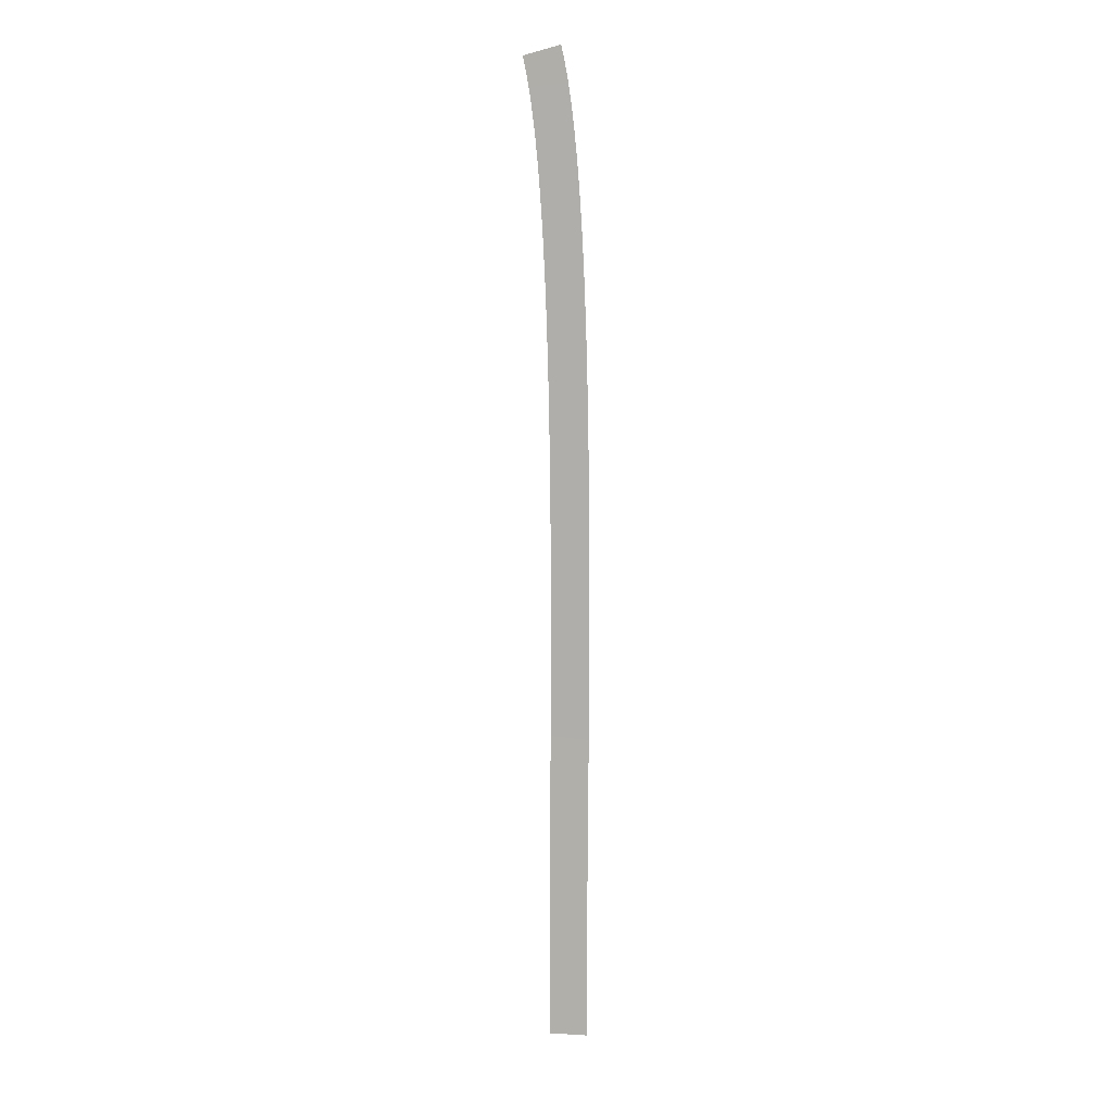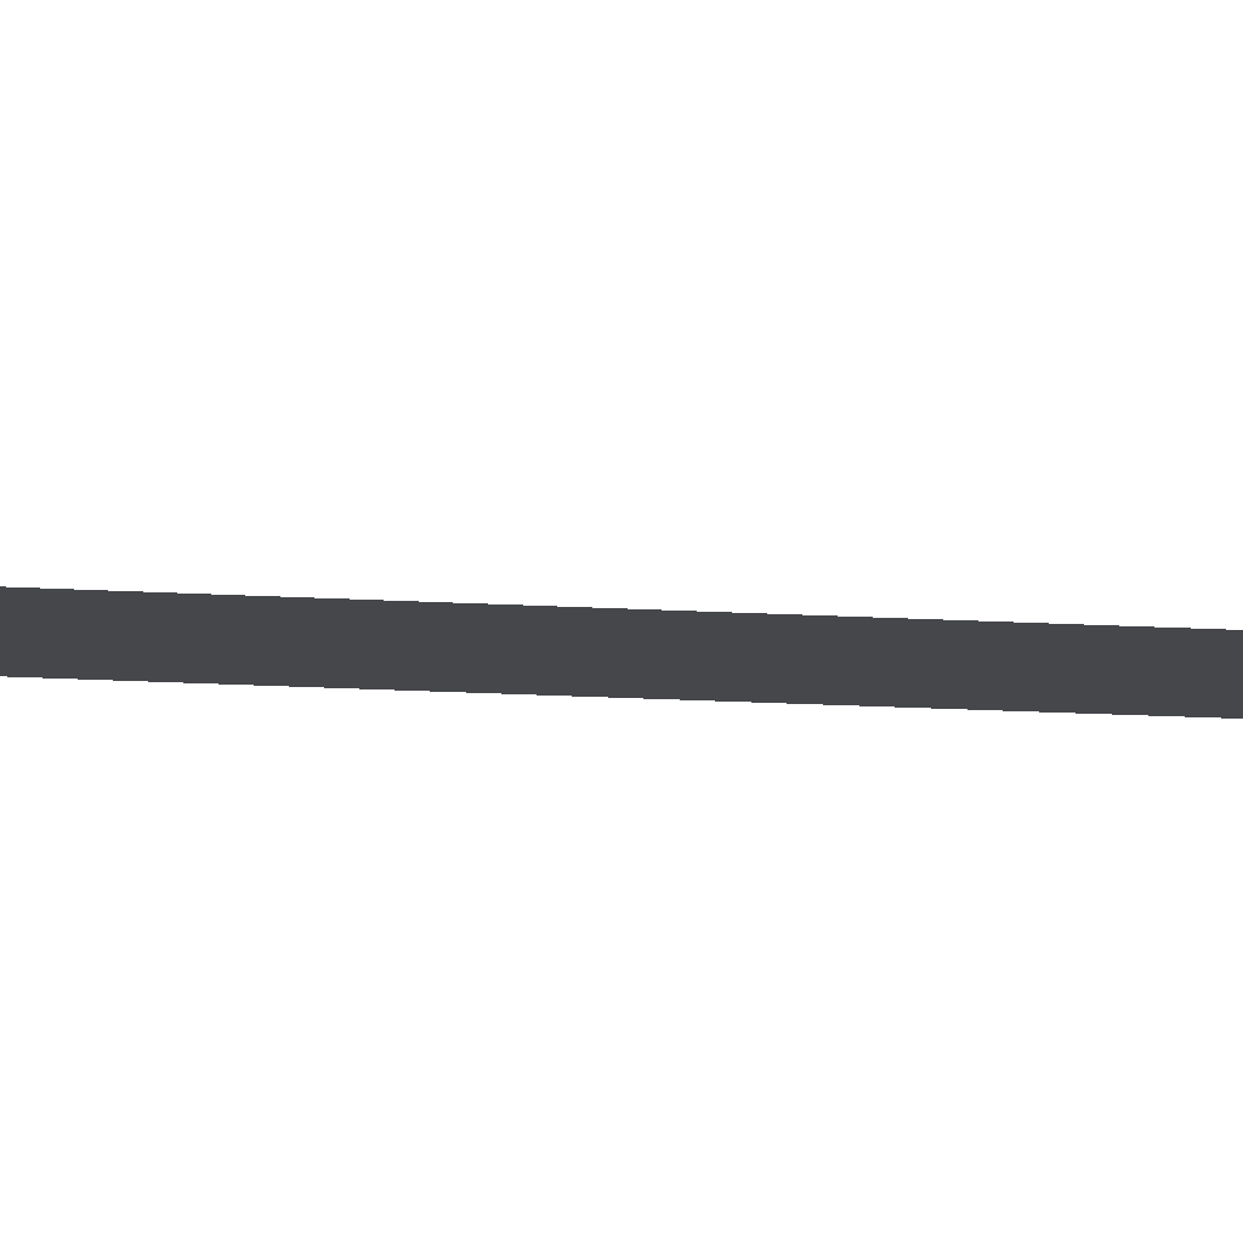
<metadata>
{"format":"obj","ext":"obj","renderer":"f3d","projection":"perspective","resolution":1024,"background":"white","views":[{"elev":7.8,"azim":-167.0,"up":"+Z"},{"elev":-10.3,"azim":79.3,"up":"+Y"}]}
</metadata>
<code>
g Markers1
v -366.9 0.04459 410.9
v -366.9 0.04459 410.9
v -355.2 0.04459 408.1
v -355.2 0.04459 408.1
v -368 0.03355 405.8
v -368 0.03355 405.8
v -356.3 0.03355 403.5
v -356.3 0.03355 403.5
v -369 0.02481 400.7
v -369 0.02481 400.7
v -357.1 0.02481 398.7
v -357.1 0.02481 398.7
v -369.7 0.01764 395.6
v -369.7 0.01764 395.6
v -357.9 0.01764 393.9
v -357.9 0.01764 393.9
v -370.4 0.01164 390.5
v -370.4 0.01164 390.5
v -358.5 0.01164 389
v -358.5 0.01164 389
v -371 0.01 385.4
v -371 0.01 385.4
v -359.1 0.01 384.1
v -359.1 0.01 384.1
v -371.5 0.01 380.3
v -371.5 0.01 380.3
v -359.6 0.01 379.2
v -359.6 0.01 379.2
v -372 0.01 375.2
v -372 0.01 375.2
v -360 0.01 374.2
v -360 0.01 374.2
v -372.4 0.01 370.2
v -372.4 0.01 370.2
v -360.4 0.01 369.3
v -360.4 0.01 369.3
v -372.7 0.01 365.1
v -372.7 0.01 365.1
v -360.8 0.01 364.3
v -360.8 0.01 364.3
v -373.1 0.01 360.1
v -373.1 0.01 360.1
v -361.1 0.01 359.3
v -361.1 0.01 359.3
v -373.4 0.01 355
v -373.4 0.01 355
v -361.4 0.01 354.3
v -361.4 0.01 354.3
v -373.6 0.01 350
v -373.6 0.01 350
v -361.6 0.01 349.3
v -361.6 0.01 349.3
v -373.9 0.01 344.9
v -373.9 0.01 344.9
v -361.9 0.01 344.3
v -361.9 0.01 344.3
v -374.1 0.01 339.8
v -374.1 0.01 339.8
v -362.1 0.01 339.3
v -362.1 0.01 339.3
v -374.3 0.01 334.8
v -374.3 0.01 334.8
v -362.3 0.01 334.3
v -362.3 0.01 334.3
v -374.5 0.01 329.7
v -374.5 0.01 329.7
v -362.5 0.01 329.3
v -362.5 0.01 329.3
v -374.6 0.01 324.7
v -374.6 0.01 324.7
v -362.6 0.01 324.3
v -362.6 0.01 324.3
v -374.8 0.01 319.7
v -374.8 0.01 319.7
v -362.8 0.01 319.4
v -362.8 0.01 319.4
v -374.9 0.01 314.6
v -374.9 0.01 314.6
v -362.9 0.01 314.3
v -362.9 0.01 314.3
v -375 0.01 309.6
v -375 0.01 309.6
v -363 0.01 309.3
v -363 0.01 309.3
v -375.2 0.01 304.5
v -375.2 0.01 304.5
v -363.2 0.01 304.3
v -363.2 0.01 304.3
v -375.3 0.01 299.5
v -375.3 0.01 299.5
v -363.3 0.01 299.3
v -363.3 0.01 299.3
v -375.3 0.01 294.5
v -375.3 0.01 294.5
v -363.3 0.01 294.3
v -363.3 0.01 294.3
v -375.4 0.01 289.4
v -375.4 0.01 289.4
v -363.4 0.01 289.2
v -363.4 0.01 289.2
v -375.5 0.01 284.3
v -375.5 0.01 284.3
v -363.5 0.01 284.2
v -363.5 0.01 284.2
v -375.5 0.01 279.3
v -375.5 0.01 279.3
v -363.5 0.01 279.2
v -363.5 0.01 279.2
v -375.6 0.01 274.2
v -375.6 0.01 274.2
v -363.6 0.01 274.1
v -363.6 0.01 274.1
v -375.6 0.01 269.2
v -375.6 0.01 269.2
v -363.6 0.01 269.1
v -363.6 0.01 269.1
v -375.7 0.01 264.2
v -375.7 0.01 264.2
v -363.7 0.01 264.1
v -363.7 0.01 264.1
v -375.7 0.01 259.2
v -375.7 0.01 259.2
v -363.7 0.01 259.1
v -363.7 0.01 259.1
v -375.7 0.01 254.1
v -375.7 0.01 254.1
v -363.7 0.01 254.1
v -363.7 0.01 254.1
v -375.7 0.01 249.1
v -375.7 0.01 249.1
v -363.7 0.01 249.1
v -363.7 0.01 249.1
v -375.7 0.01 244.1
v -375.7 0.01 244.1
v -363.7 0.01 244.1
v -363.7 0.01 244.1
v -375.7 0.01 239.1
v -375.7 0.01 239.1
v -363.7 0.01 239.1
v -363.7 0.01 239.1
v -375.7 0.01 234
v -375.7 0.01 234
v -363.7 0.01 234
v -363.7 0.01 234
v -375.7 0.01 229
v -375.7 0.01 229
v -363.7 0.01 229
v -363.7 0.01 229
v -375.7 0.01 223.9
v -375.7 0.01 223.9
v -363.7 0.01 223.9
v -363.7 0.01 223.9
v -375.7 0.01 218.9
v -375.7 0.01 218.9
v -363.7 0.01 218.9
v -363.7 0.01 218.9
v -375.7 0.01 213.8
v -375.7 0.01 213.8
v -363.7 0.01 213.9
v -363.7 0.01 213.9
v -375.7 0.01 208.8
v -375.7 0.01 208.8
v -363.7 0.01 208.8
v -363.7 0.01 208.8
v -375.6 0.01 203.7
v -375.6 0.01 203.7
v -363.6 0.01 203.8
v -363.6 0.01 203.8
v -375.6 0.01022 198.7
v -375.6 0.01022 198.7
v -363.6 0.01022 198.7
v -363.6 0.01022 198.7
v -375.6 0.01211 193.6
v -375.6 0.01211 193.6
v -363.6 0.01211 193.7
v -363.6 0.01211 193.7
v -375.6 0.01402 188.5
v -375.6 0.01402 188.5
v -363.6 0.01402 188.6
v -363.6 0.01402 188.6
v -375.5 0.01594 183.5
v -375.5 0.01594 183.5
v -363.5 0.01594 183.6
v -363.5 0.01594 183.6
v -375.5 0.01787 178.4
v -375.5 0.01787 178.4
v -363.5 0.01787 178.5
v -363.5 0.01787 178.5
v -375.4 0.01979 173.4
v -375.4 0.01979 173.4
v -363.4 0.01979 173.5
v -363.4 0.01979 173.5
v -375.4 0.02173 168.4
v -375.4 0.02173 168.4
v -363.4 0.02173 168.5
v -363.4 0.02173 168.5
v -375.4 0.02366 163.4
v -375.4 0.02366 163.4
v -363.4 0.02366 163.4
v -363.4 0.02366 163.4
v -375.3 0.02558 158.3
v -375.3 0.02558 158.3
v -363.3 0.02558 158.4
v -363.3 0.02558 158.4
v -375.3 0.02746 153.3
v -375.3 0.02746 153.3
v -363.3 0.02746 153.4
v -363.3 0.02746 153.4
v -375.3 0.02932 148.3
v -375.3 0.02932 148.3
v -363.3 0.02932 148.4
v -363.3 0.02932 148.4
v -375.3 0.03113 143.3
v -375.3 0.03113 143.3
v -363.3 0.03113 143.4
v -363.3 0.03113 143.4
v -375.2 0.03288 138.3
v -375.2 0.03288 138.3
v -363.2 0.03288 138.3
v -363.2 0.03288 138.3
v -375.2 0.03455 133.3
v -375.2 0.03455 133.3
v -363.2 0.03455 133.3
v -363.2 0.03455 133.3
v -375.2 0.03611 128.3
v -375.2 0.03611 128.3
v -363.2 0.03611 128.2
v -363.2 0.03611 128.2
v -375.2 0.03752 123.2
v -375.2 0.03752 123.2
v -363.2 0.03752 123.2
v -363.2 0.03752 123.2
v -375.3 0.03871 118.2
v -375.3 0.03871 118.2
v -363.3 0.03871 118.2
v -363.3 0.03871 118.2
v -375.3 0.03959 113.3
v -375.3 0.03959 113.3
v -363.3 0.03959 113.1
v -363.3 0.03959 113.1
v -375.4 0.04 108.3
v -375.4 0.04 108.3
v -363.4 0.04 108
v -363.4 0.04 108
f 5 1 3
f 7 5 3
f 9 5 7
f 11 9 7
f 13 9 11
f 15 13 11
f 17 13 15
f 19 17 15
f 21 17 19
f 23 21 19
f 25 21 23
f 27 25 23
f 29 25 27
f 31 29 27
f 33 29 31
f 35 33 31
f 37 33 35
f 39 37 35
f 41 37 39
f 43 41 39
f 45 41 43
f 47 45 43
f 49 45 47
f 51 49 47
f 53 49 51
f 55 53 51
f 57 53 55
f 59 57 55
f 61 57 59
f 63 61 59
f 65 61 63
f 67 65 63
f 69 65 67
f 71 69 67
f 73 69 71
f 75 73 71
f 77 73 75
f 79 77 75
f 81 77 79
f 83 81 79
f 85 81 83
f 87 85 83
f 89 85 87
f 91 89 87
f 93 89 91
f 95 93 91
f 97 93 95
f 99 97 95
f 101 97 99
f 103 101 99
f 105 101 103
f 107 105 103
f 109 105 107
f 111 109 107
f 113 109 111
f 115 113 111
f 117 113 115
f 119 117 115
f 121 117 119
f 123 121 119
f 125 121 123
f 127 125 123
f 129 125 127
f 131 129 127
f 133 129 131
f 135 133 131
f 137 133 135
f 139 137 135
f 141 137 139
f 143 141 139
f 145 141 143
f 147 145 143
f 149 145 147
f 151 149 147
f 153 149 151
f 155 153 151
f 157 153 155
f 159 157 155
f 161 157 159
f 163 161 159
f 165 161 163
f 167 165 163
f 169 165 167
f 171 169 167
f 173 169 171
f 175 173 171
f 177 173 175
f 179 177 175
f 181 177 179
f 183 181 179
f 185 181 183
f 187 185 183
f 189 185 187
f 191 189 187
f 193 189 191
f 195 193 191
f 197 193 195
f 199 197 195
f 201 197 199
f 203 201 199
f 205 201 203
f 207 205 203
f 209 205 207
f 211 209 207
f 213 209 211
f 215 213 211
f 217 213 215
f 219 217 215
f 221 217 219
f 223 221 219
f 225 221 223
f 227 225 223
f 229 225 227
f 231 229 227
f 233 229 231
f 235 233 231
f 237 233 235
f 239 237 235
f 241 237 239
f 243 241 239

</code>
